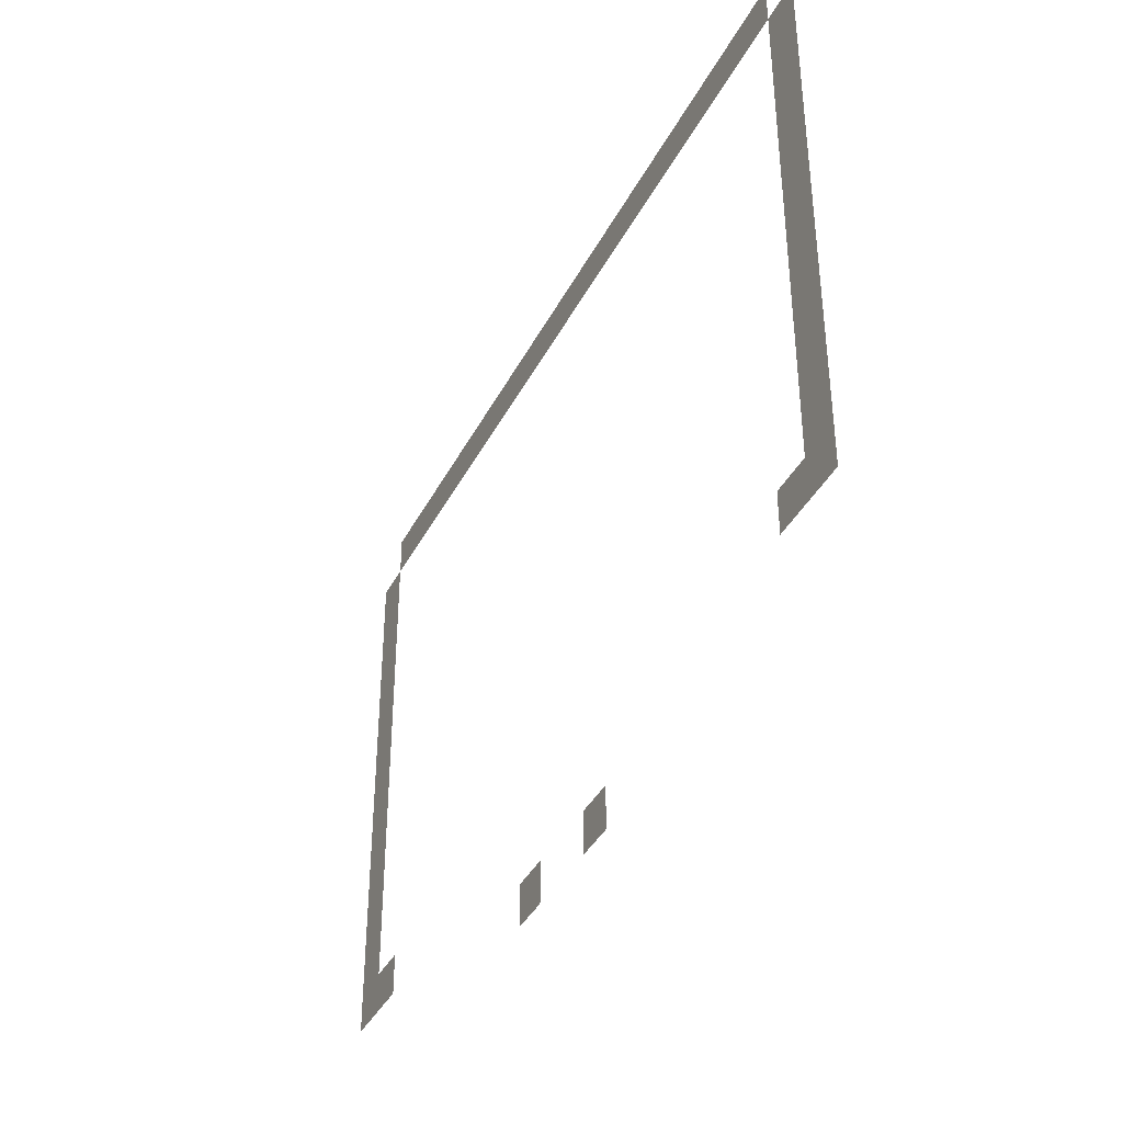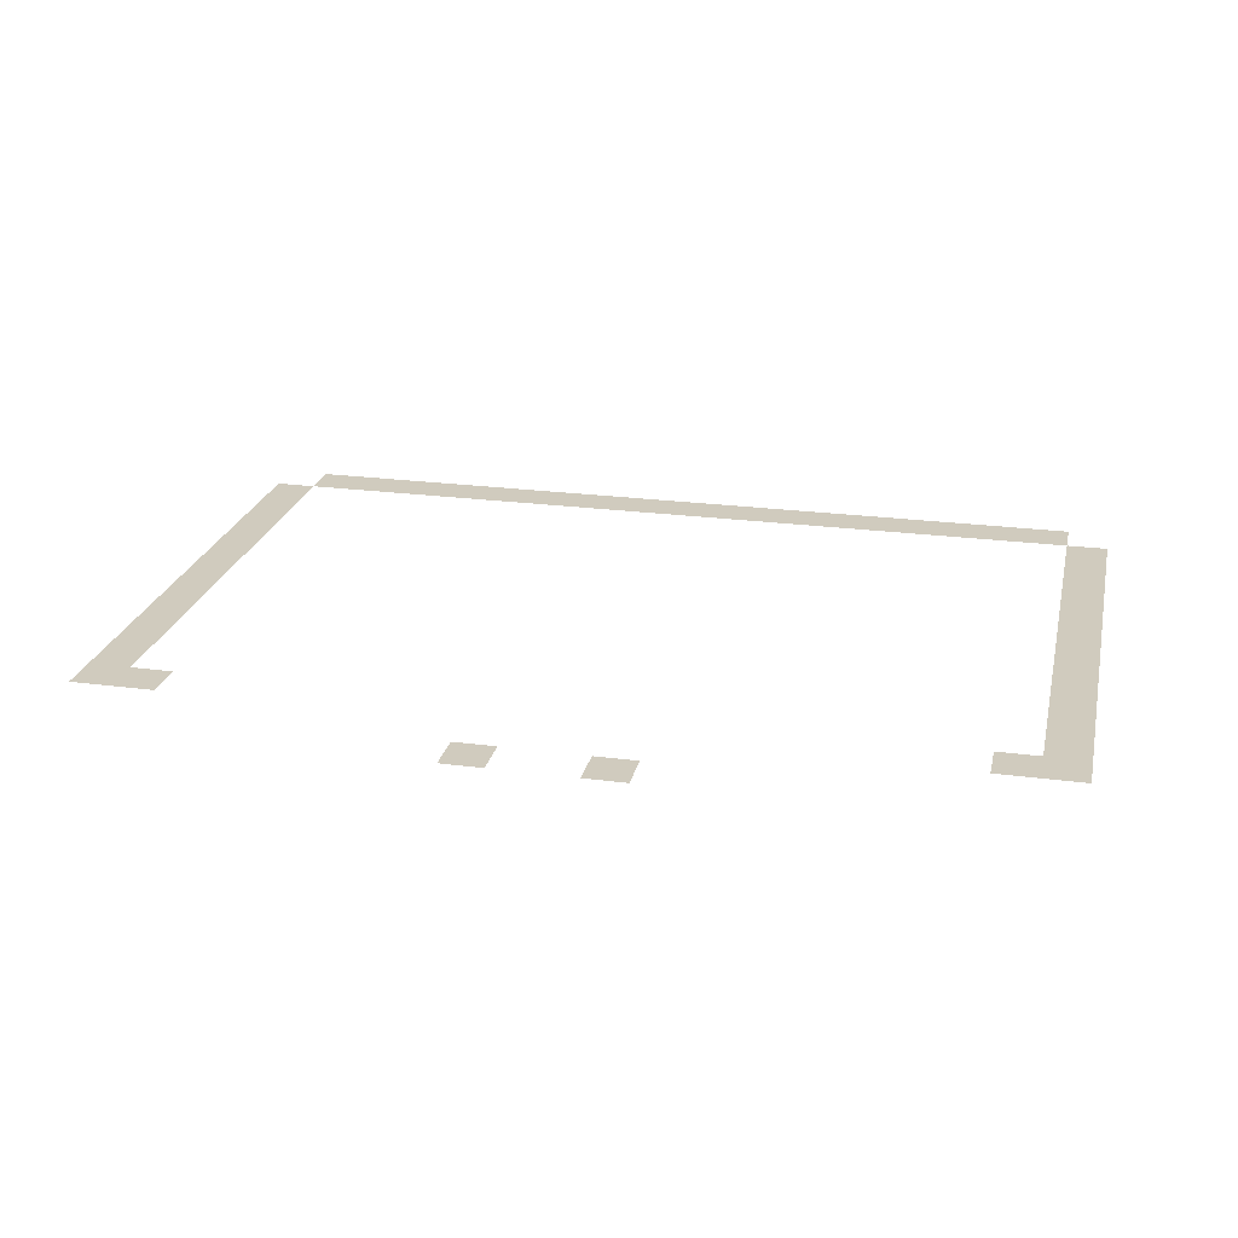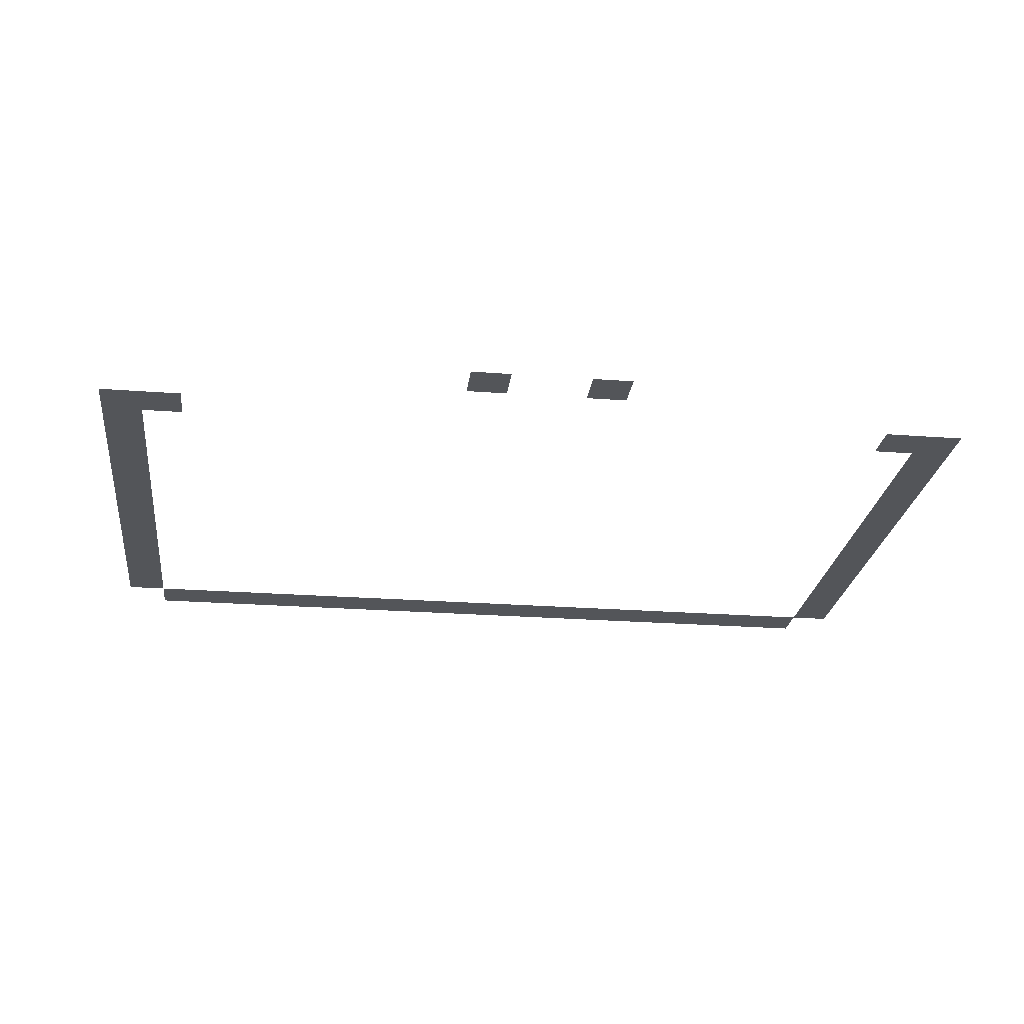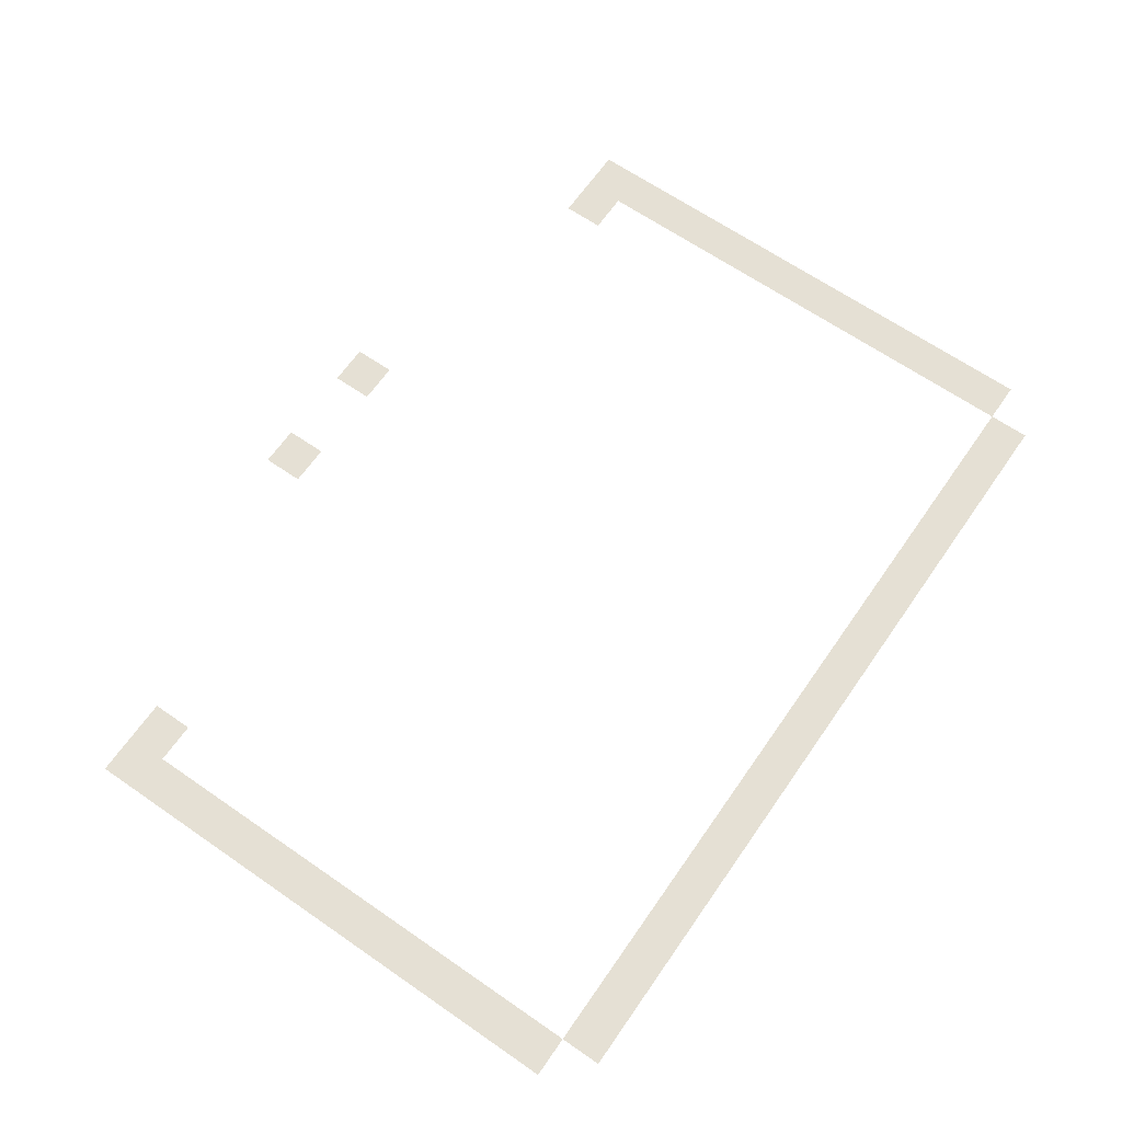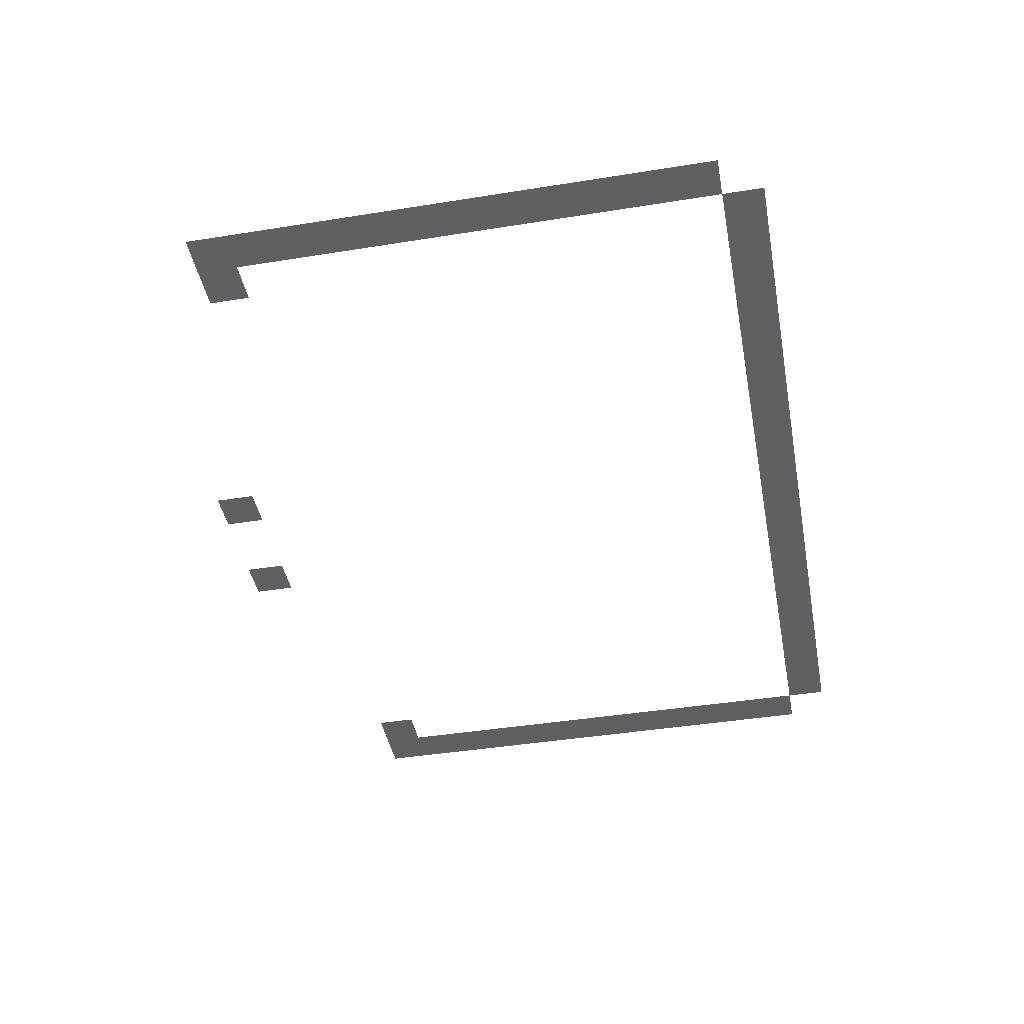
<metadata>
{"format":"obj","ext":"obj","renderer":"f3d","projection":"perspective","resolution":1024,"background":"white","views":[{"elev":-39.0,"azim":64.9,"up":"+Y"},{"elev":23.4,"azim":12.6,"up":"+Z"},{"elev":-24.5,"azim":-7.1,"up":"+Z"},{"elev":65.5,"azim":124.8,"up":"+Z"},{"elev":-42.8,"azim":100.8,"up":"+Z"}]}
</metadata>
<code>
v -1 -1 0
v -2 -1 0
v -2 0 0
v -1 0 0
v -2 -1 0
v -3 -1 0
v -3 0 0
v -2 0 0
v -3 -1 0
v -4 -1 0
v -4 0 0
v -3 0 0
v -4 -1 0
v -5 -1 0
v -5 0 0
v -4 0 0
v -5 -1 0
v -6 -1 0
v -6 0 0
v -5 0 0
v -6 -1 0
v -7 -1 0
v -7 0 0
v -6 0 0
v -7 -1 0
v -8 -1 0
v -8 0 0
v -7 0 0
v -8 -1 0
v -9 -1 0
v -9 0 0
v -8 0 0
v -9 -1 0
v -10 -1 0
v -10 0 0
v -9 0 0
v -10 -1 0
v -11 -1 0
v -11 0 0
v -10 0 0
v -11 -1 0
v -12 -1 0
v -12 0 0
v -11 0 0
v -12 -1 0
v -13 -1 0
v -13 0 0
v -12 0 0
v -13 -1 0
v -14 -1 0
v -14 0 0
v -13 0 0
v -14 -1 0
v -15 -1 0
v -15 0 0
v -14 0 0
v -15 -1 0
v -16 -1 0
v -16 0 0
v -15 0 0
v -16 -1 0
v -17 -1 0
v -17 0 0
v -16 0 0
v -17 -1 0
v -18 -1 0
v -18 0 0
v -17 0 0
v -18 -1 0
v -19 -1 0
v -19 0 0
v -18 0 0
v -19 -1 0
v -20 -1 0
v -20 0 0
v -19 0 0
v -20 -1 0
v -21 -1 0
v -21 0 0
v -20 0 0
v 0 -2 0
v -1 -2 0
v -1 -1 0
v 0 -1 0
v -21 -2 0
v -22 -2 0
v -22 -1 0
v -21 -1 0
v 0 -3 0
v -1 -3 0
v -1 -2 0
v 0 -2 0
v -21 -3 0
v -22 -3 0
v -22 -2 0
v -21 -2 0
v 0 -4 0
v -1 -4 0
v -1 -3 0
v 0 -3 0
v -21 -4 0
v -22 -4 0
v -22 -3 0
v -21 -3 0
v 0 -5 0
v -1 -5 0
v -1 -4 0
v 0 -4 0
v -21 -5 0
v -22 -5 0
v -22 -4 0
v -21 -4 0
v 0 -6 0
v -1 -6 0
v -1 -5 0
v 0 -5 0
v -21 -6 0
v -22 -6 0
v -22 -5 0
v -21 -5 0
v 0 -7 0
v -1 -7 0
v -1 -6 0
v 0 -6 0
v -21 -7 0
v -22 -7 0
v -22 -6 0
v -21 -6 0
v 0 -8 0
v -1 -8 0
v -1 -7 0
v 0 -7 0
v -21 -8 0
v -22 -8 0
v -22 -7 0
v -21 -7 0
v 0 -9 0
v -1 -9 0
v -1 -8 0
v 0 -8 0
v -21 -9 0
v -22 -9 0
v -22 -8 0
v -21 -8 0
v 0 -10 0
v -1 -10 0
v -1 -9 0
v 0 -9 0
v -21 -10 0
v -22 -10 0
v -22 -9 0
v -21 -9 0
v 0 -11 0
v -1 -11 0
v -1 -10 0
v 0 -10 0
v -21 -11 0
v -22 -11 0
v -22 -10 0
v -21 -10 0
v 0 -12 0
v -1 -12 0
v -1 -11 0
v 0 -11 0
v -21 -12 0
v -22 -12 0
v -22 -11 0
v -21 -11 0
v 0 -13 0
v -1 -13 0
v -1 -12 0
v 0 -12 0
v -21 -13 0
v -22 -13 0
v -22 -12 0
v -21 -12 0
v 0 -14 0
v -1 -14 0
v -1 -13 0
v 0 -13 0
v -1 -14 0
v -2 -14 0
v -2 -13 0
v -1 -13 0
v -20 -14 0
v -21 -14 0
v -21 -13 0
v -20 -13 0
v -21 -14 0
v -22 -14 0
v -22 -13 0
v -21 -13 0
v -9 -16 0
v -10 -16 0
v -10 -15 0
v -9 -15 0
v -12 -16 0
v -13 -16 0
v -13 -15 0
v -12 -15 0
g SolomvaleHouse2_mesh_0006
f 1 2 3 4
f 5 6 7 8
f 9 10 11 12
f 13 14 15 16
f 17 18 19 20
f 21 22 23 24
f 25 26 27 28
f 29 30 31 32
f 33 34 35 36
f 37 38 39 40
f 41 42 43 44
f 45 46 47 48
f 49 50 51 52
f 53 54 55 56
f 57 58 59 60
f 61 62 63 64
f 65 66 67 68
f 69 70 71 72
f 73 74 75 76
f 77 78 79 80
f 81 82 83 84
f 85 86 87 88
f 89 90 91 92
f 93 94 95 96
f 97 98 99 100
f 101 102 103 104
f 105 106 107 108
f 109 110 111 112
f 113 114 115 116
f 117 118 119 120
f 121 122 123 124
f 125 126 127 128
f 129 130 131 132
f 133 134 135 136
f 137 138 139 140
f 141 142 143 144
f 145 146 147 148
f 149 150 151 152
f 153 154 155 156
f 157 158 159 160
f 161 162 163 164
f 165 166 167 168
f 169 170 171 172
f 173 174 175 176
f 177 178 179 180
f 181 182 183 184
f 185 186 187 188
f 189 190 191 192
f 193 194 195 196
f 197 198 199 200

</code>
